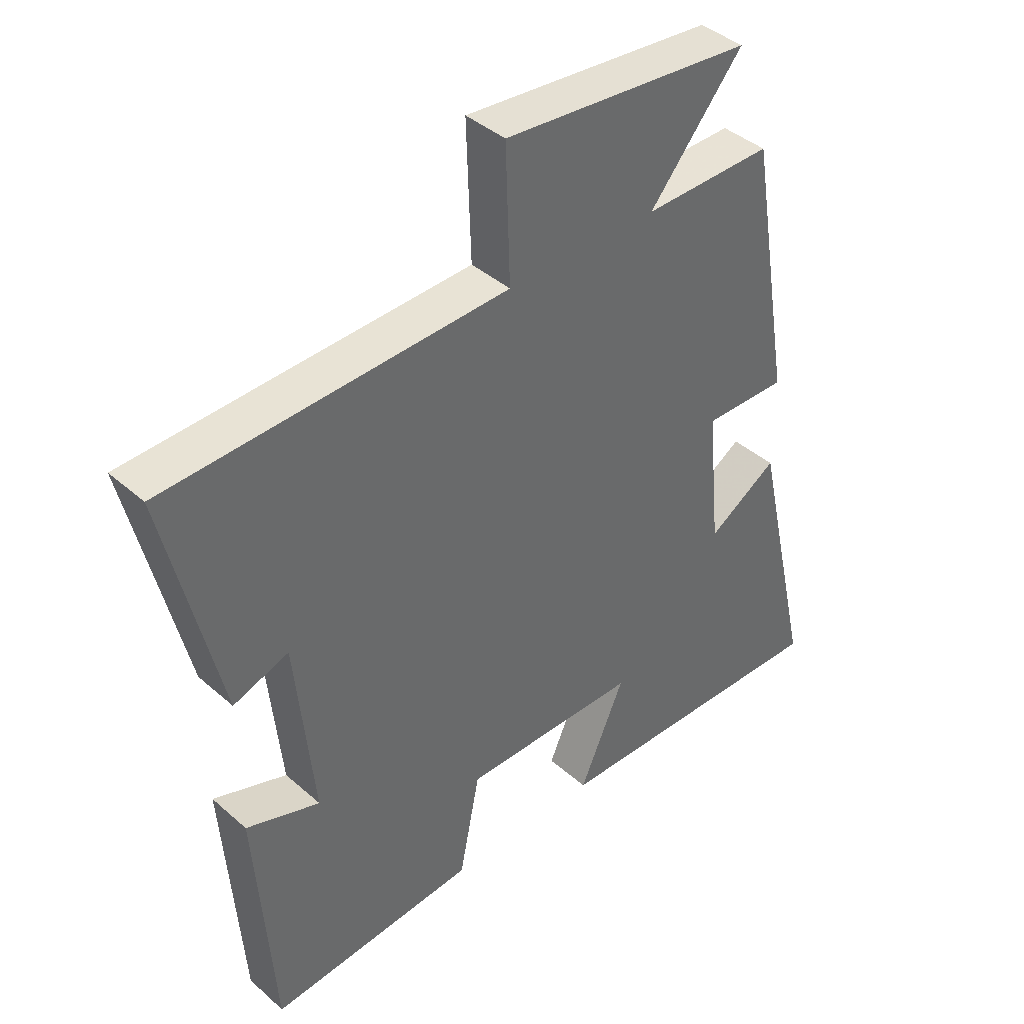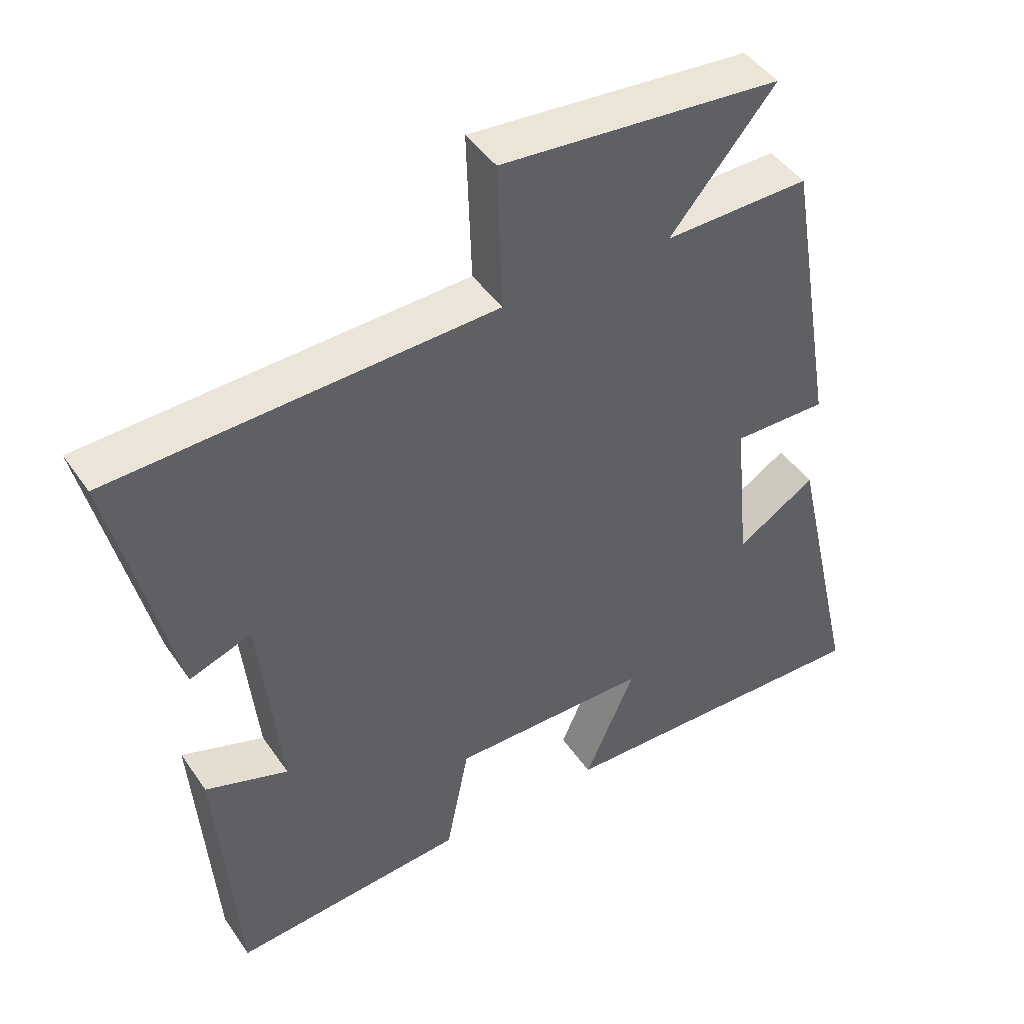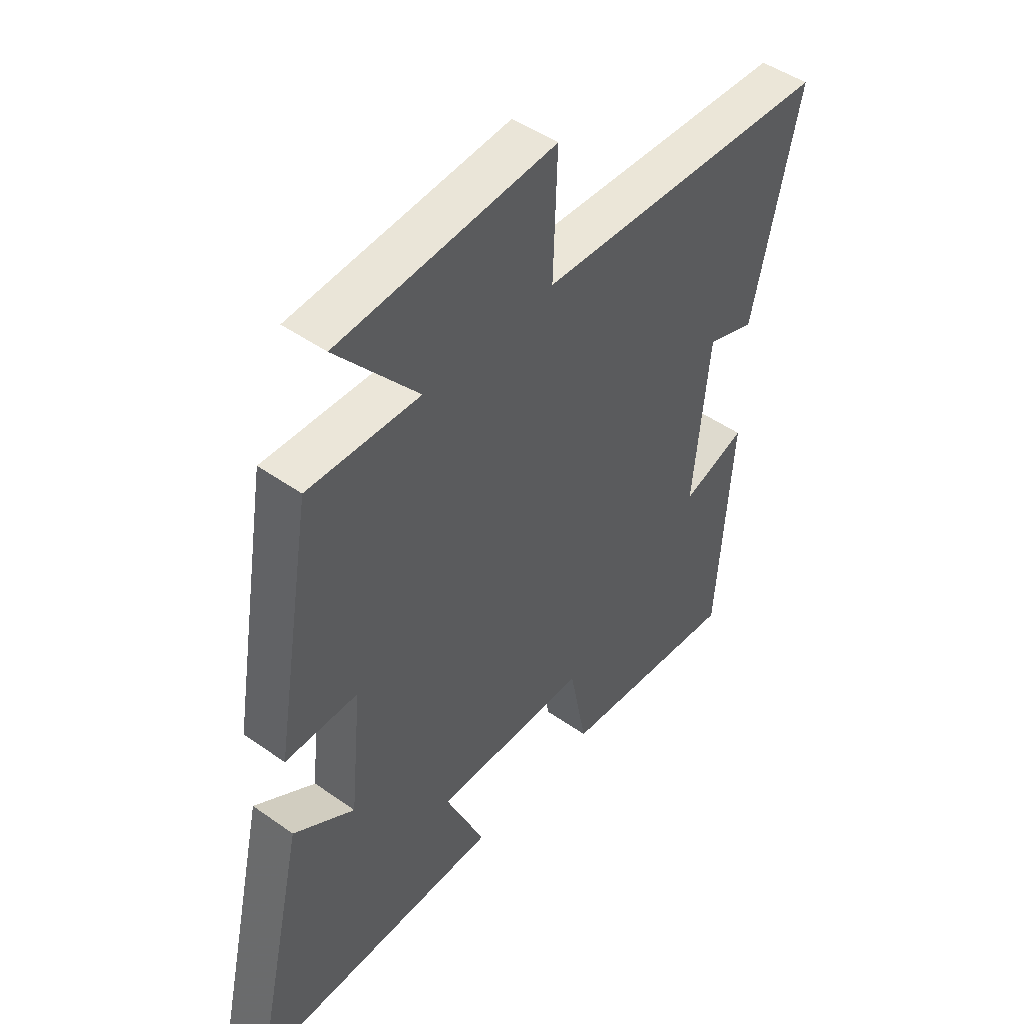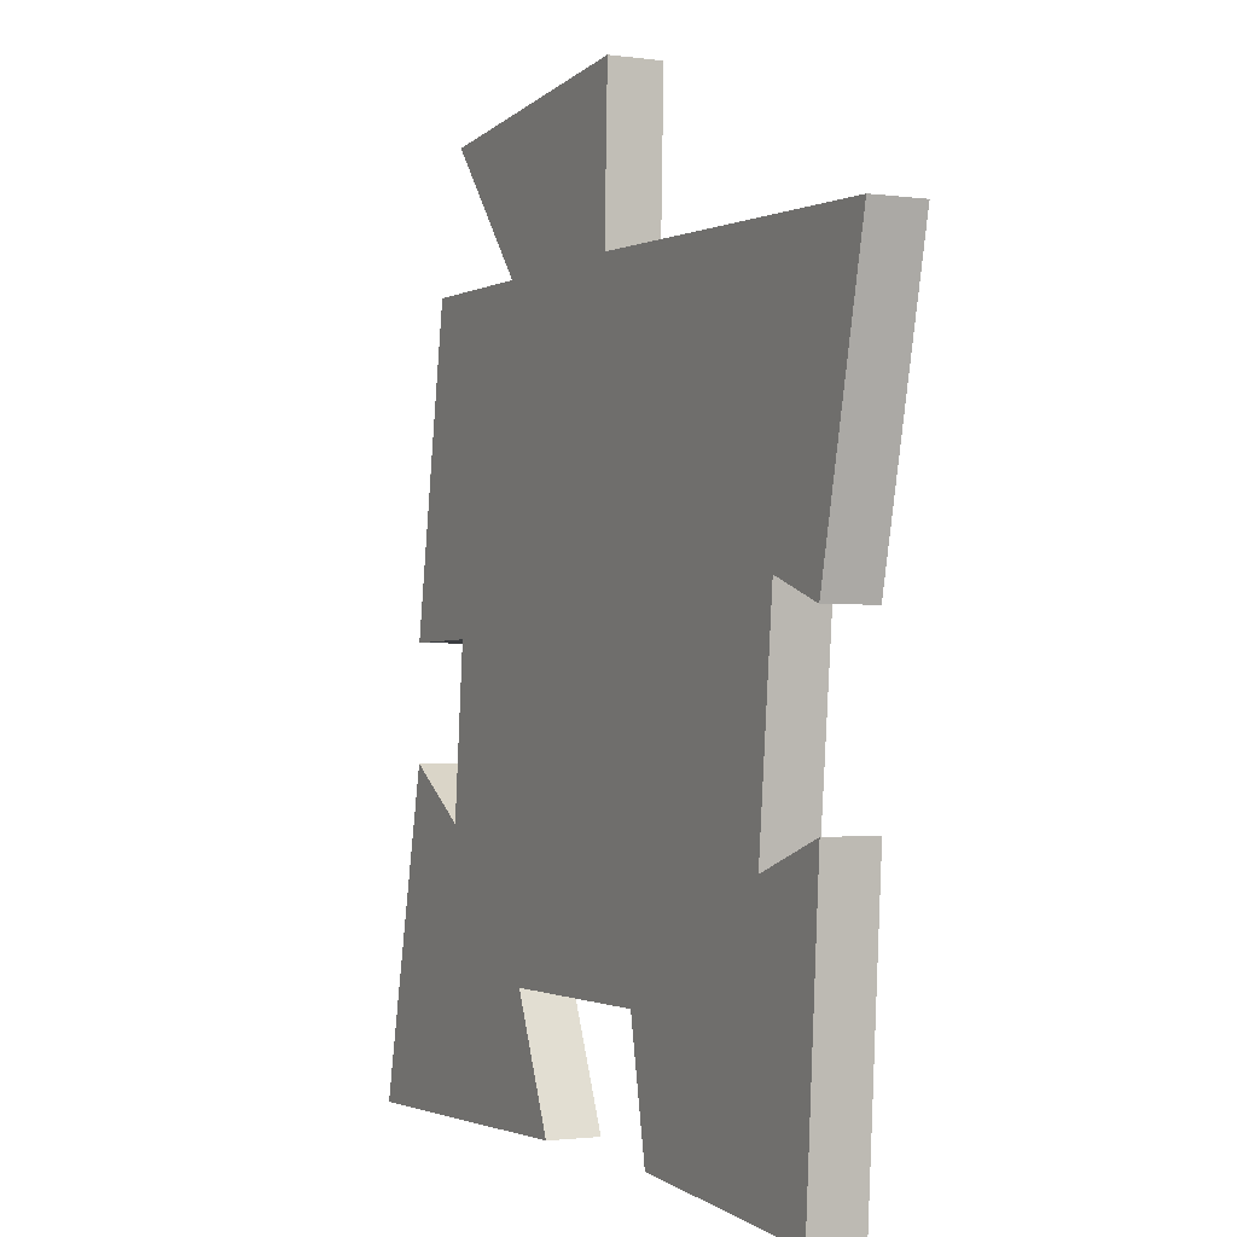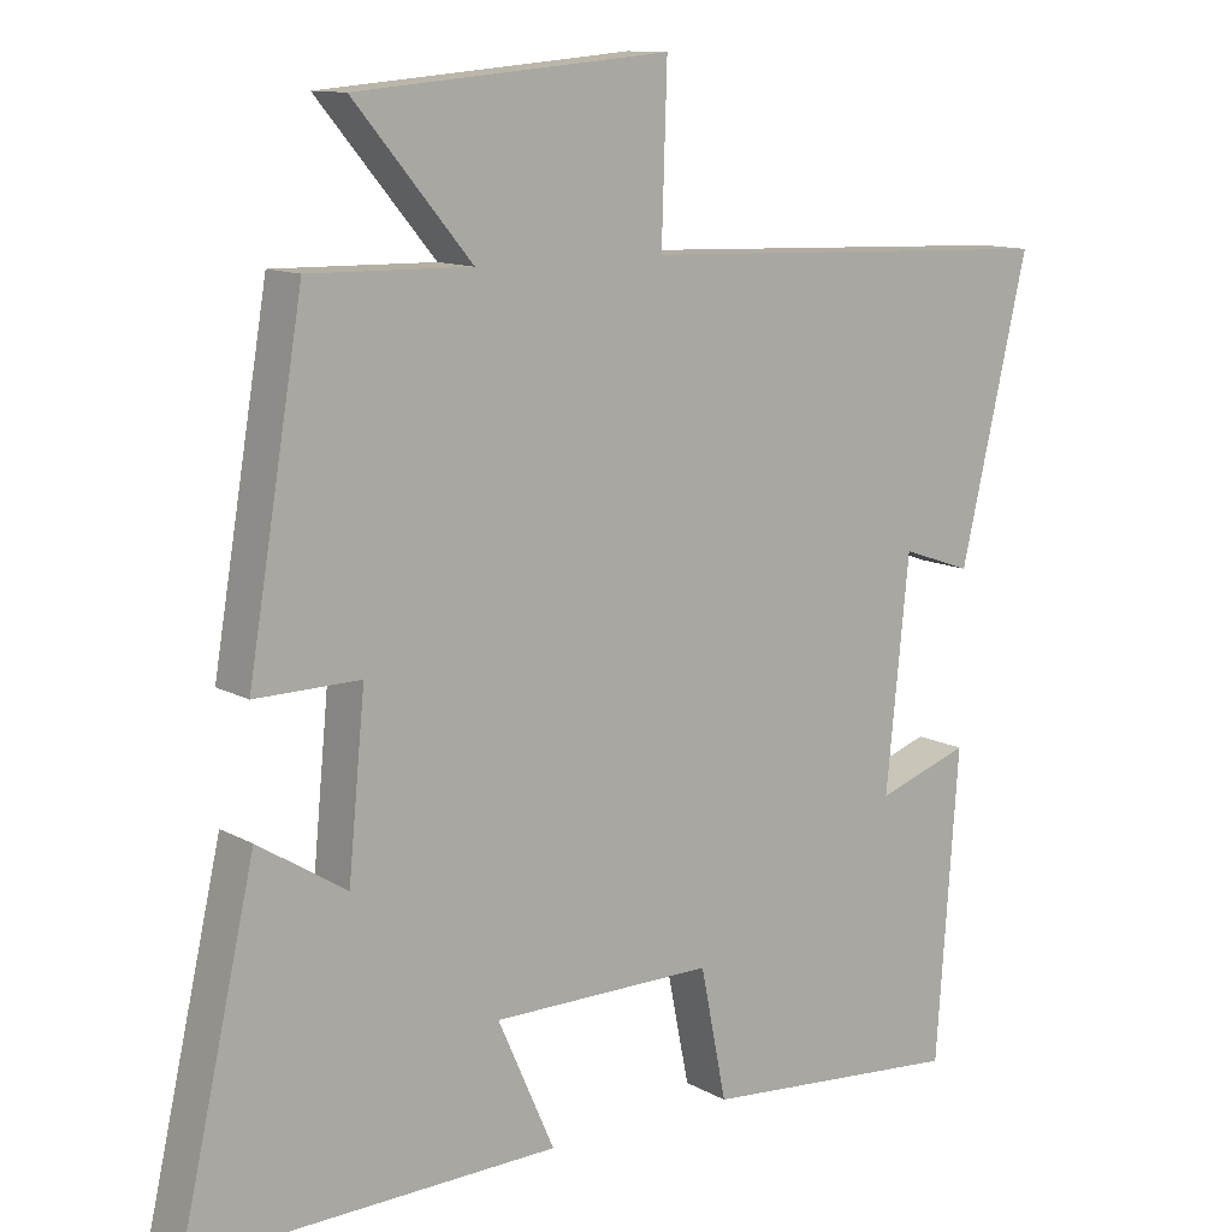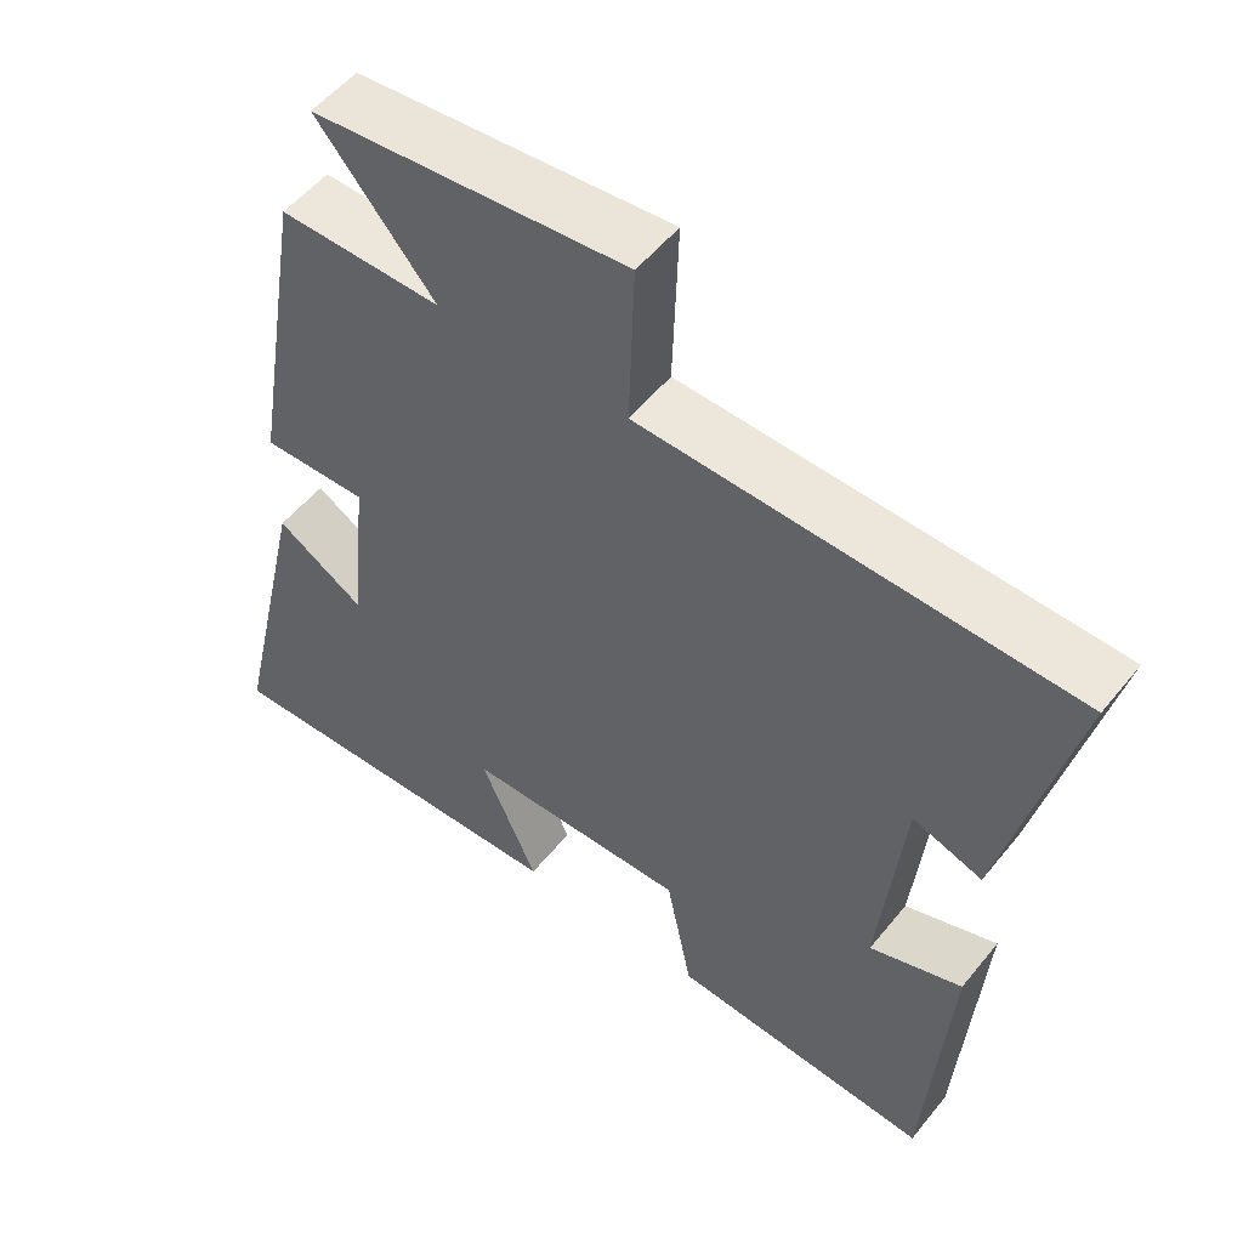
<metadata>
{"format":"obj","ext":"obj","renderer":"f3d","projection":"perspective","resolution":1024,"background":"white","views":[{"elev":40.6,"azim":-43.0,"up":"+Z"},{"elev":45.3,"azim":-32.3,"up":"+Z"},{"elev":47.1,"azim":128.8,"up":"+Z"},{"elev":-1.6,"azim":-116.4,"up":"+Z"},{"elev":11.7,"azim":142.7,"up":"+Z"},{"elev":53.3,"azim":-142.1,"up":"+Z"}]}
</metadata>
<code>
v 0.428 0.07 0.504
v 0.5 0.07 0.076
v 0.363 0.07 0.078
v 0.385 0.07 -0.148
v 0.5 0.07 -0.076
v 0.599 0.07 -0.513
v 0.121 0.07 -0.5
v 0.195 0.07 -0.332
v -0.095 0.07 -0.33
v -0.129 0.07 -0.5
v -0.471 0.07 -0.528
v -0.5 0.07 -0.128
v -0.379 0.07 -0.17
v -0.409 0.07 0.128
v -0.5 0.07 0.096
v -0.589 0.07 0.479
v -0.031 0.07 0.5
v -0.038 0.07 0.718
v 0.37 0.07 0.682
v 0.217 0.07 0.5
v 0.428 0 0.504
v 0.5 0 0.076
v 0.363 0 0.078
v 0.385 0 -0.148
v 0.5 0 -0.076
v 0.599 0 -0.513
v 0.121 0 -0.5
v 0.195 0 -0.332
v -0.095 0 -0.33
v -0.129 0 -0.5
v -0.471 0 -0.528
v -0.5 0 -0.128
v -0.379 0 -0.17
v -0.409 0 0.128
v -0.5 0 0.096
v -0.589 0 0.479
v -0.031 0 0.5
v -0.038 0 0.718
v 0.37 0 0.682
v 0.217 0 0.5
f 17 18 19 20
f 15 16 17 20
f 14 15 20 1
f 13 14 1
f 10 11 12 13
f 9 10 13
f 8 9 13 1
f 5 6 7 8
f 4 5 8
f 3 4 8
f 3 8 1
f 1 2 3
f 40 39 38 37
f 40 37 36 35
f 21 40 35 34
f 21 34 33
f 33 32 31 30
f 33 30 29
f 21 33 29 28
f 28 27 26 25
f 28 25 24
f 28 24 23
f 21 28 23
f 23 22 21
f 1 21 22 2
f 2 22 23 3
f 3 23 24 4
f 4 24 25 5
f 5 25 26 6
f 6 26 27 7
f 7 27 28 8
f 8 28 29 9
f 9 29 30 10
f 10 30 31 11
f 11 31 32 12
f 12 32 33 13
f 13 33 34 14
f 14 34 35 15
f 15 35 36 16
f 16 36 37 17
f 17 37 38 18
f 18 38 39 19
f 19 39 40 20
f 20 40 21 1

</code>
